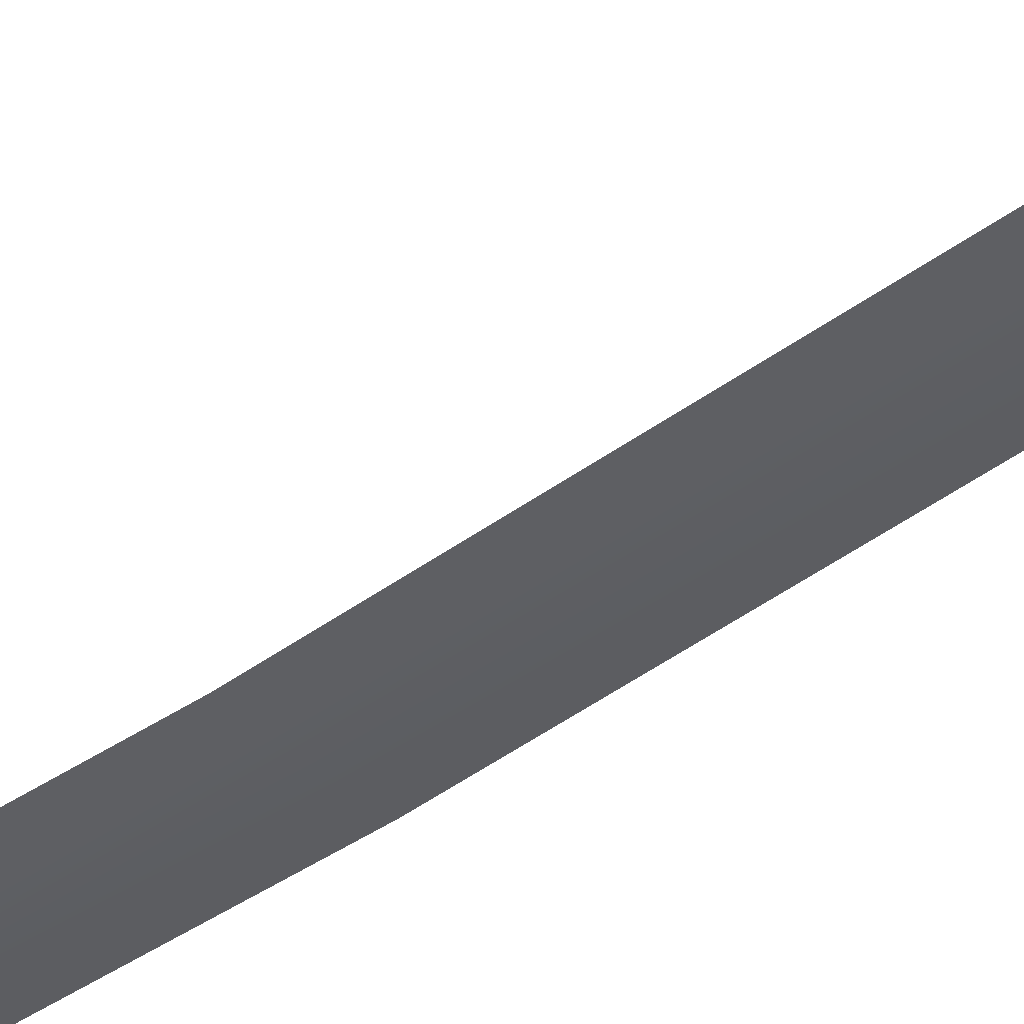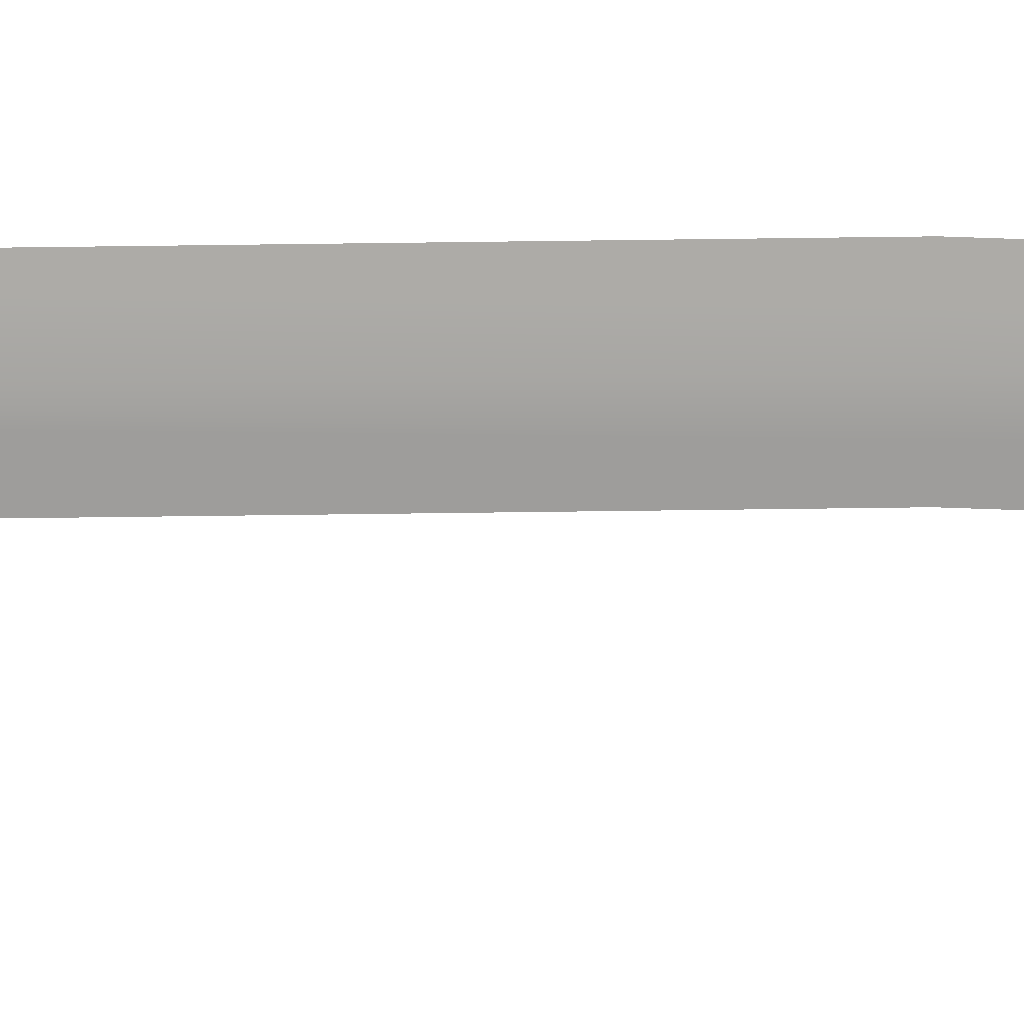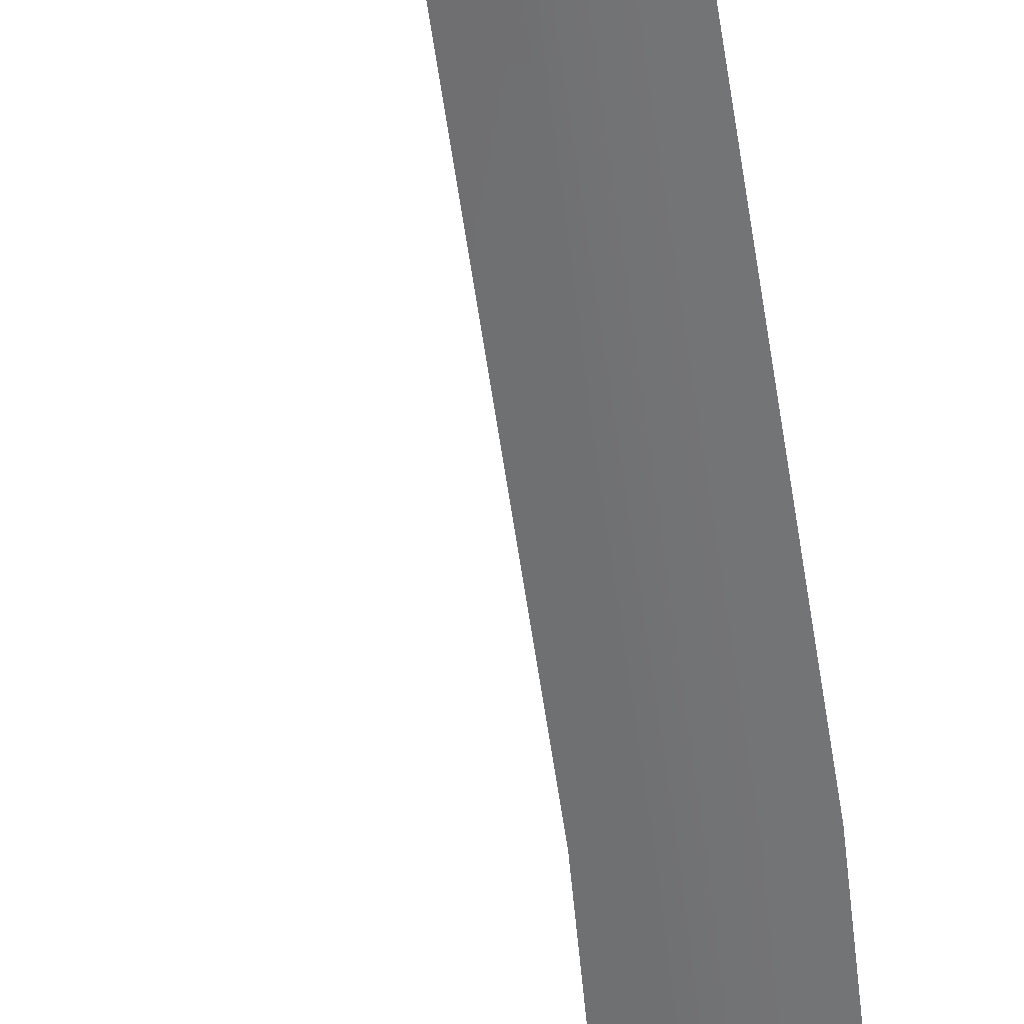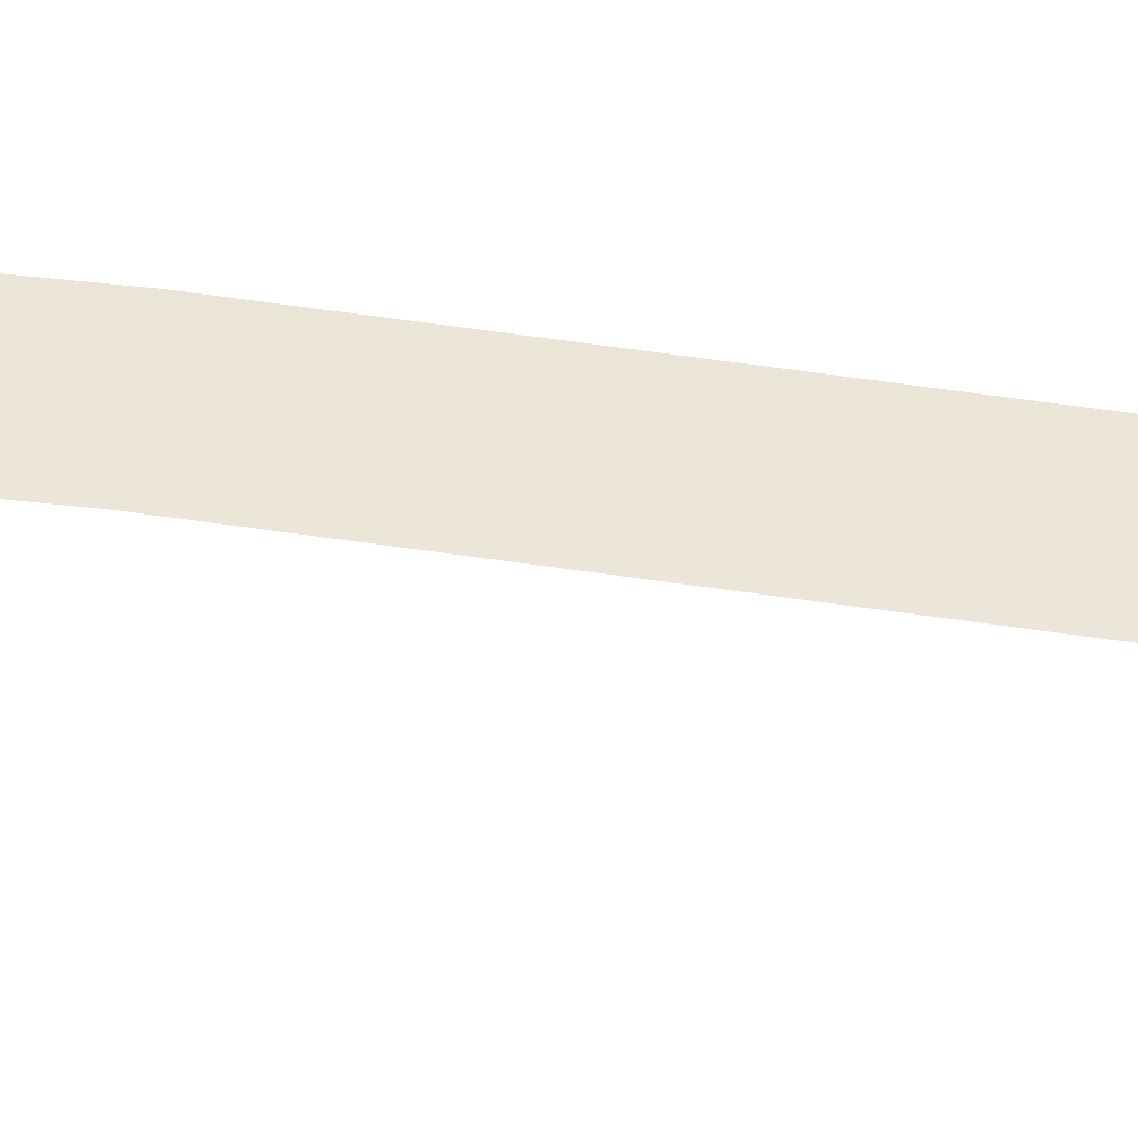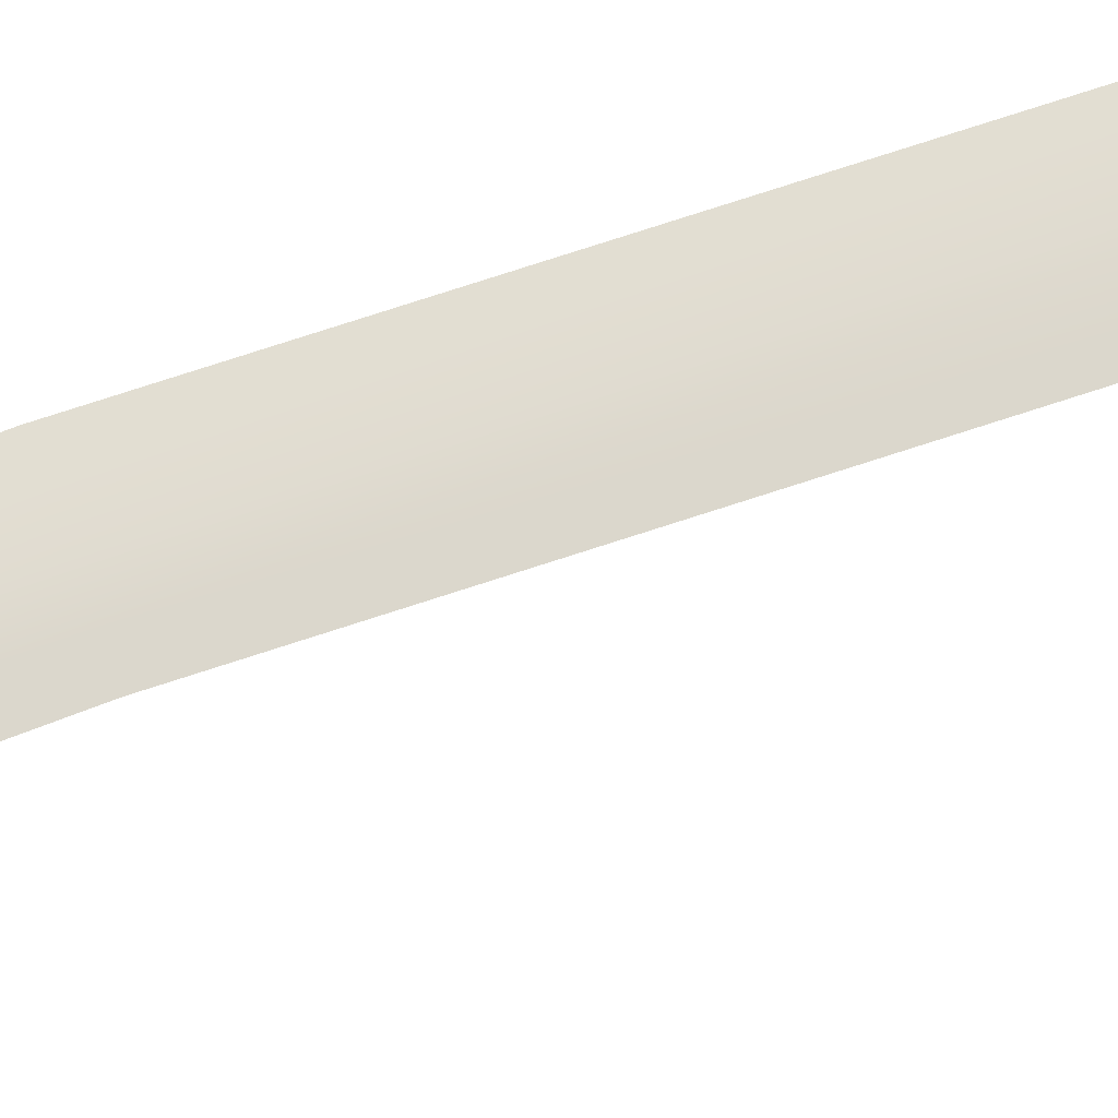
<metadata>
{"format":"obj","ext":"obj","renderer":"f3d","projection":"perspective","resolution":1024,"background":"white","views":[{"elev":-39.2,"azim":132.1,"up":"+Y"},{"elev":-73.5,"azim":-90.7,"up":"+Y"},{"elev":-55.5,"azim":-173.6,"up":"+Y"},{"elev":46.8,"azim":98.7,"up":"+Y"},{"elev":70.5,"azim":70.1,"up":"+Y"}]}
</metadata>
<code>
v -0.01793 0 0.09098
v -0.01456 0.000926 0.2791
v 6e-06 0.000926 0.09098
v -0.01457 -0.000926 0.2791
v -0.02802 -0.000231 0.2791
v -0.0325 0 0.2791
v -0.01727 0 0.8465
v -0.007448 0 0.883
v 0.000487 0.000926 0.844
v -0.01904 0.000695 0.6776
v -0.0325 0 0.6776
v -0.01905 -0.000695 0.6776
v 0.000474 -0.000926 0.844
v 0.005767 0.000926 0.8812
v 0.01897 0 0.8793
v 0.01824 0 0.8414
v -0.01008 0.000695 0.6776
v -0.01456 0.000926 0.6776
v -6e-06 -0.000926 0.09098
v -0.001112 0.000231 0.2791
v 0.01793 0 0.09098
v 0.00337 0 0.2791
v -0.01009 -0.000695 0.2791
v 0.005757 -0.000926 0.8812
v -0.01457 -0.000926 0.6776
v -0.001115 -0.000232 0.6776
v 0.00337 0 0.6776
v 0.002417 0 0.9009
v 0.008443 0.000422 0.9
v 0.01446 0 0.8992
v 0.008438 -0.000422 0.9
v 0.009425 0 0.907
v -0.02855 0.01657 0.08513
v 0 0 0.08513
v -0.04056 0 0.08513
v 0 0.02221 0.08513
v -0.04476 0 0.08944
v -0.03154 0.01825 0.08944
v 0 0.02448 0.08944
v -0.02227 0.01292 0.09309
v -0.04476 0 0.1025
v -0.03164 0 0.09309
v 0 0.02448 0.1025
v -0.03154 0.01825 0.1025
v 0.02227 0.01292 0.09309
v 0 0 0.09309
v 0.03164 0 0.09309
v 0 0.01732 0.09309
v 0.04476 0 0.1025
v 0.03154 0.01825 0.1025
v 0.02855 0.01657 0.08513
v 0.04476 0 0.08944
v 0.04056 0 0.08513
v 0.03154 0.01825 0.08944
v -0.02855 -0.01657 0.08513
v 0 -0.02448 0.08944
v -0.03154 -0.01825 0.08944
v -0.02227 -0.01292 0.09309
v 0 -0.01732 0.09309
v -0.03154 -0.01825 0.1025
v 0 -0.02448 0.1025
v 0.02227 -0.01292 0.09309
v 0.03154 -0.01825 0.1025
v 0.02855 -0.01657 0.08513
v 0 -0.02221 0.08513
v 0.03154 -0.01825 0.08944
v 0 0 -0.07965
v 0.01064 -0.003744 -0.07965
v 0 -0.005243 -0.07965
v -0.01064 0.003744 -0.07965
v 0 0.005243 -0.07965
v -0.01064 -0.003744 -0.07965
v -0.01153 0 -0.07965
v 0.01153 0 -0.07965
v 0.01064 -0.003744 -0.05447
v 0 -0.009788 -0.06006
v 0.01324 -0.007923 -0.06006
v 0.01424 0 -0.03093
v 0.01217 -0.004331 -0.03093
v -0.01064 0.003744 -0.05447
v 0 0.009788 -0.06006
v -0.01324 0.007923 -0.06006
v -0.01512 0 -0.06006
v -0.01153 0 -0.05447
v -0.009401 0 -0.03093
v -0.007323 0.004331 -0.03093
v -0.01064 -0.003744 -0.05447
v 0 -0.005243 -0.05447
v -0.01324 -0.007923 -0.06006
v 0.00394 -0.006066 -0.03093
v -0.007323 -0.004331 -0.03093
v 0.01064 0.003744 -0.05447
v 0 0.005243 -0.05447
v 0.01512 0 -0.06006
v 0.01324 0.007923 -0.06006
v 0.01153 0 -0.05447
v 0.00394 0.006066 -0.03093
v 0.01217 0.004331 -0.03093
v 0.01512 0 -0.07406
v 0.01324 -0.007923 -0.07406
v -0.01512 0 -0.07406
v -0.01324 0.007923 -0.07406
v 0 -0.009788 -0.07406
v -0.01324 -0.007923 -0.07406
v 0.01064 0.003744 -0.07965
v 0 0.009788 -0.07406
v 0.01324 0.007923 -0.07406
v 0.01246 -0.003744 0.08675
v 0.0135 0 0.08675
v 0 -0.005243 0.08675
v 0.0112 -0.004273 0.06557
v -0.01246 0.003744 0.08675
v 0 0.005243 0.08675
v -0.01013 0.004273 0.06557
v -0.01209 0 0.06557
v -0.0135 0 0.08675
v -0.01246 -0.003744 0.08675
v -0.01013 -0.004273 0.06557
v 0.01246 0.003744 0.08675
v 0.01316 0 0.06557
v 0.0112 0.004273 0.06557
v 0 -0.005984 0.06557
v 0 0.005984 0.06557
v 0.007442 -0.006889 -0.007394
v -0.007385 -0.00439 -0.02858
v 0.00394 -0.006149 -0.02858
v 0.01377 -0.004506 -0.006217
v 0.007442 -0.006311 -0.006217
v -0.003444 -0.004506 -0.006217
v -0.004443 -0.004919 -0.007394
v 0.00394 -0.006889 0.03968
v 0.01205 -0.004596 0.04086
v 0.00394 -0.006437 0.04086
v -0.006133 -0.004596 0.04086
v -0.006876 -0.004919 0.03968
v -0.004443 -0.004919 0.0185
v 0.007442 -0.006889 0.0185
v 0.007442 0.006889 -0.007394
v 0.01223 0.00439 -0.02858
v 0.00394 0.006149 -0.02858
v -0.003444 0.004506 -0.006217
v 0.007442 0.006311 -0.006217
v 0.01377 0.004506 -0.006217
v 0.01477 0.004919 -0.007394
v 0.00394 0.006889 0.03968
v -0.006133 0.004596 0.04086
v 0.00394 0.006437 0.04086
v 0.01205 0.004596 0.04086
v 0.01279 0.004919 0.03968
v 0.01477 0.004919 0.0185
v 0.007442 0.006889 0.0185
v -0.007709 0 -0.007394
v -0.006436 0 -0.006217
v -0.009582 0 -0.02858
v -0.01014 0 0.03968
v -0.009148 0 0.04086
v -0.004443 0.004919 0.0185
v -0.007709 0 0.0185
v 0.01279 -0.004919 0.03968
v 0.01477 -0.004919 0.0185
v 0.01506 0 0.04086
v 0.01477 -0.004919 -0.007394
v 0.01223 -0.00439 -0.02858
v 0.01676 0 -0.006217
v -0.006876 0.004919 0.03968
v -0.004443 0.004919 -0.007394
v -0.007385 0.00439 -0.02858
v 0.01605 0 0.03968
v 0.01442 0 -0.02858
v 0.01804 0 -0.007394
v 0.01804 0 0.0185
v 0.01321 0 -0.02975
v 0.01125 -0.003994 -0.02975
v 0.01804 0 0.01614
v 0.01477 -0.004919 -0.00504
v 0.01804 0 -0.00504
v 0.01676 0 0.01732
v 0.01477 -0.004919 0.01614
v 0.01125 0.003994 -0.02975
v 0.01477 0.004919 0.01614
v 0.01477 0.004919 -0.00504
v -0.004443 -0.004919 0.01614
v -0.007709 0 0.01614
v -0.004443 -0.004919 -0.00504
v -0.006405 0.003994 -0.02975
v -0.004443 0.004919 0.01614
v 0.007442 0.006889 0.01614
v -0.004443 0.004919 -0.00504
v -0.003444 0.004506 0.01732
v -0.006436 0 0.01732
v 0.007442 -0.006889 0.01614
v 0.01377 -0.004506 0.01732
v -0.01227 0 0.06321
v -0.01019 -0.004331 0.06321
v -0.009623 -0.004095 0.06439
v -0.006813 0.00486 0.04203
v -0.009961 0 0.04203
v -0.007709 0 -0.00504
v 0 0.006066 0.06321
v 0.01069 0.004095 0.06439
v 0.01126 0.004331 0.06321
v -0.009623 0.004095 0.06439
v 0 0.005736 0.06439
v 0.00394 0.006807 0.04203
v -0.01019 0.004331 0.06321
v 0.007442 0.006889 -0.00504
v 0.01377 0.004506 0.01732
v 0.007442 0.006311 0.01732
v 0 -0.006066 0.06321
v 0.01069 -0.004095 0.06439
v 0 -0.005736 0.06439
v 0.00394 -0.006807 0.04203
v 0.01126 -0.004331 0.06321
v 0.007442 -0.006889 -0.00504
v -0.003444 -0.004506 0.01732
v 0.007442 -0.006311 0.01732
v 0.01334 0 0.06321
v 0.01261 0 0.06439
v 0.01273 -0.00486 0.04203
v 0.01587 0 0.04203
v 0.01273 0.00486 0.04203
v -0.006813 -0.00486 0.04203
v -0.006405 -0.003994 -0.02975
v 0.00394 0.005594 -0.02975
v 0.00394 -0.005594 -0.02975
v -0.01154 0 0.06439
v -0.008363 0 -0.02975
v -0.02801 0.000232 0.2791
v -0.02819 -0.000463 0.4673
v -0.03716 0 0.4673
v -0.02819 0.000463 0.4673
v -0.01025 0.000463 0.4673
v -0.01922 0.000926 0.4673
v -0.01026 -0.000463 0.4673
v -0.01923 -0.000926 0.4673
v -0.00129 0 0.4673
f 1 2 3
f 1 4 5
f 1 5 6
f 7 8 9
f 7 10 11
f 7 12 13
f 9 8 14
f 9 15 16
f 9 10 7
f 9 17 18
f 3 19 1
f 3 20 21
f 19 4 1
f 19 22 23
f 19 23 4
f 13 8 7
f 13 15 24
f 13 12 25
f 13 26 16
f 16 15 13
f 16 17 9
f 16 26 27
f 21 19 3
f 21 22 19
f 21 20 22
f 8 28 14
f 14 15 9
f 14 28 29
f 14 30 15
f 15 30 24
f 24 8 13
f 24 28 8
f 24 30 31
f 28 32 29
f 29 30 14
f 29 32 30
f 30 32 31
f 31 28 24
f 31 32 28
f 33 34 35
f 33 36 34
f 33 37 38
f 33 39 36
f 40 41 42
f 40 43 44
f 45 46 47
f 45 48 46
f 45 49 50
f 45 43 48
f 51 52 53
f 51 39 54
f 55 37 35
f 55 56 57
f 58 46 42
f 58 59 46
f 58 41 60
f 58 61 59
f 62 49 47
f 62 61 63
f 64 34 53
f 64 65 34
f 64 52 66
f 64 56 65
f 53 34 51
f 53 52 64
f 47 46 62
f 47 49 45
f 42 46 40
f 42 41 58
f 35 34 55
f 35 37 33
f 46 59 62
f 46 48 40
f 34 65 55
f 34 36 51
f 59 61 62
f 65 56 55
f 48 43 40
f 36 39 51
f 38 41 44
f 38 37 41
f 38 39 33
f 44 41 40
f 44 43 38
f 50 52 54
f 50 49 52
f 50 43 45
f 50 39 43
f 54 52 51
f 54 39 50
f 57 37 55
f 57 61 60
f 57 56 61
f 60 41 57
f 60 61 58
f 63 49 62
f 63 56 66
f 66 52 63
f 66 56 64
f 52 49 63
f 41 37 57
f 61 56 63
f 43 39 38
f 67 68 69
f 67 70 71
f 67 72 73
f 67 74 68
f 75 76 77
f 75 78 79
f 80 81 82
f 80 83 84
f 80 85 86
f 87 76 88
f 87 83 89
f 87 90 91
f 92 81 93
f 92 94 95
f 92 78 96
f 92 97 98
f 88 75 90
f 88 76 75
f 93 80 97
f 93 81 80
f 84 87 85
f 84 83 87
f 96 75 94
f 96 78 75
f 68 99 100
f 70 101 102
f 72 103 104
f 105 74 67
f 105 106 107
f 105 99 74
f 69 68 103
f 69 72 67
f 71 70 106
f 71 105 67
f 73 70 67
f 73 72 101
f 74 99 68
f 77 94 75
f 77 103 100
f 82 83 80
f 82 106 102
f 89 76 87
f 89 83 104
f 95 81 92
f 95 94 107
f 76 89 103
f 81 95 106
f 83 102 101
f 94 92 96
f 94 100 99
f 100 94 77
f 100 103 68
f 102 83 82
f 102 106 70
f 104 103 89
f 104 101 72
f 107 106 95
f 107 99 105
f 103 72 69
f 103 77 76
f 106 105 71
f 106 82 81
f 101 70 73
f 101 104 83
f 99 107 94
f 108 109 110
f 108 110 111
f 112 113 114
f 112 115 116
f 117 110 116
f 117 115 118
f 119 120 121
f 109 108 120
f 110 109 113
f 110 118 122
f 113 109 119
f 113 116 110
f 113 121 123
f 116 113 112
f 116 115 117
f 124 125 126
f 124 127 128
f 124 129 130
f 131 132 133
f 131 134 135
f 131 136 137
f 138 139 140
f 138 141 142
f 138 143 144
f 145 146 147
f 145 148 149
f 145 150 151
f 152 130 153
f 152 154 130
f 155 135 156
f 155 157 158
f 159 131 160
f 159 132 131
f 159 161 132
f 162 124 163
f 162 127 124
f 162 164 127
f 165 145 157
f 165 146 145
f 165 156 146
f 166 138 167
f 166 154 152
f 166 141 138
f 166 153 141
f 135 155 136
f 130 154 125
f 149 168 150
f 149 161 168
f 144 169 139
f 144 164 170
f 168 159 171
f 168 161 159
f 170 162 169
f 170 164 162
f 78 172 173
f 174 175 176
f 174 177 178
f 98 78 92
f 98 179 172
f 180 174 181
f 180 177 174
f 91 85 87
f 182 183 184
f 86 97 80
f 86 185 97
f 186 187 188
f 186 189 187
f 186 190 189
f 79 90 75
f 79 173 90
f 178 191 175
f 178 177 192
f 178 192 191
f 193 194 195
f 193 196 197
f 183 182 190
f 183 188 198
f 199 200 201
f 199 202 203
f 199 204 205
f 187 181 206
f 187 207 180
f 187 189 208
f 209 195 194
f 209 210 211
f 209 212 213
f 191 184 214
f 191 215 182
f 191 192 216
f 217 218 210
f 217 219 220
f 201 217 221
f 201 200 218
f 201 204 199
f 194 193 222
f 194 212 209
f 205 202 199
f 205 204 196
f 213 210 209
f 213 212 219
f 85 80 84
f 85 91 223
f 97 92 93
f 97 179 98
f 97 185 224
f 90 87 88
f 90 223 91
f 90 173 225
f 111 120 108
f 111 122 210
f 114 115 112
f 114 123 202
f 118 110 117
f 118 115 226
f 121 113 119
f 121 120 218
f 120 119 109
f 123 114 113
f 123 200 203
f 122 111 110
f 122 195 211
f 200 123 121
f 195 122 118
f 202 226 115
f 210 218 120
f 211 195 209
f 211 210 122
f 203 200 199
f 203 202 123
f 226 202 205
f 212 134 133
f 204 148 147
f 197 222 193
f 220 221 217
f 220 219 132
f 221 204 201
f 222 212 194
f 222 197 156
f 196 193 205
f 196 204 146
f 219 217 213
f 219 212 132
f 146 156 197
f 134 212 222
f 134 156 135
f 148 204 221
f 148 161 149
f 161 148 221
f 156 165 155
f 147 146 204
f 147 148 145
f 133 132 212
f 133 134 131
f 214 175 191
f 214 129 128
f 206 188 187
f 206 143 142
f 198 184 183
f 198 153 184
f 160 171 159
f 160 137 192
f 163 169 162
f 163 126 173
f 157 155 165
f 157 151 189
f 157 190 158
f 167 154 166
f 167 140 185
f 136 131 135
f 136 190 215
f 125 124 130
f 125 154 227
f 150 145 149
f 150 177 207
f 139 138 144
f 139 169 172
f 171 160 177
f 171 150 168
f 169 144 170
f 176 181 174
f 176 175 164
f 181 187 180
f 181 164 143
f 184 191 182
f 184 153 129
f 188 183 186
f 188 206 141
f 188 153 198
f 175 174 178
f 175 214 127
f 158 136 155
f 158 190 136
f 151 157 145
f 151 207 208
f 137 160 131
f 137 215 216
f 140 167 138
f 140 179 224
f 126 163 124
f 126 223 225
f 127 164 175
f 141 153 188
f 129 214 184
f 129 153 130
f 143 206 181
f 143 164 144
f 164 181 176
f 177 150 171
f 179 140 139
f 207 151 150
f 207 177 180
f 223 126 125
f 215 137 136
f 215 190 182
f 185 227 154
f 189 190 157
f 173 172 169
f 192 177 160
f 225 223 90
f 225 173 126
f 224 179 97
f 224 185 140
f 227 185 86
f 216 215 191
f 216 192 137
f 208 207 187
f 208 189 151
f 190 186 183
f 153 166 152
f 142 141 206
f 142 143 138
f 128 127 214
f 128 129 124
f 6 228 1
f 6 229 230
f 230 231 6
f 230 229 11
f 11 231 230
f 11 12 7
f 18 10 9
f 18 232 233
f 233 10 18
f 233 232 2
f 2 228 233
f 2 20 3
f 4 234 235
f 235 5 4
f 235 234 25
f 25 12 235
f 25 26 13
f 27 17 16
f 27 26 236
f 236 17 27
f 236 23 22
f 22 20 236
f 228 6 231
f 228 2 1
f 231 11 10
f 231 233 228
f 10 233 231
f 5 235 229
f 229 6 5
f 229 235 12
f 12 11 229
f 17 236 232
f 232 18 17
f 232 236 20
f 20 2 232
f 23 236 234
f 234 4 23
f 234 236 26
f 26 25 234

</code>
